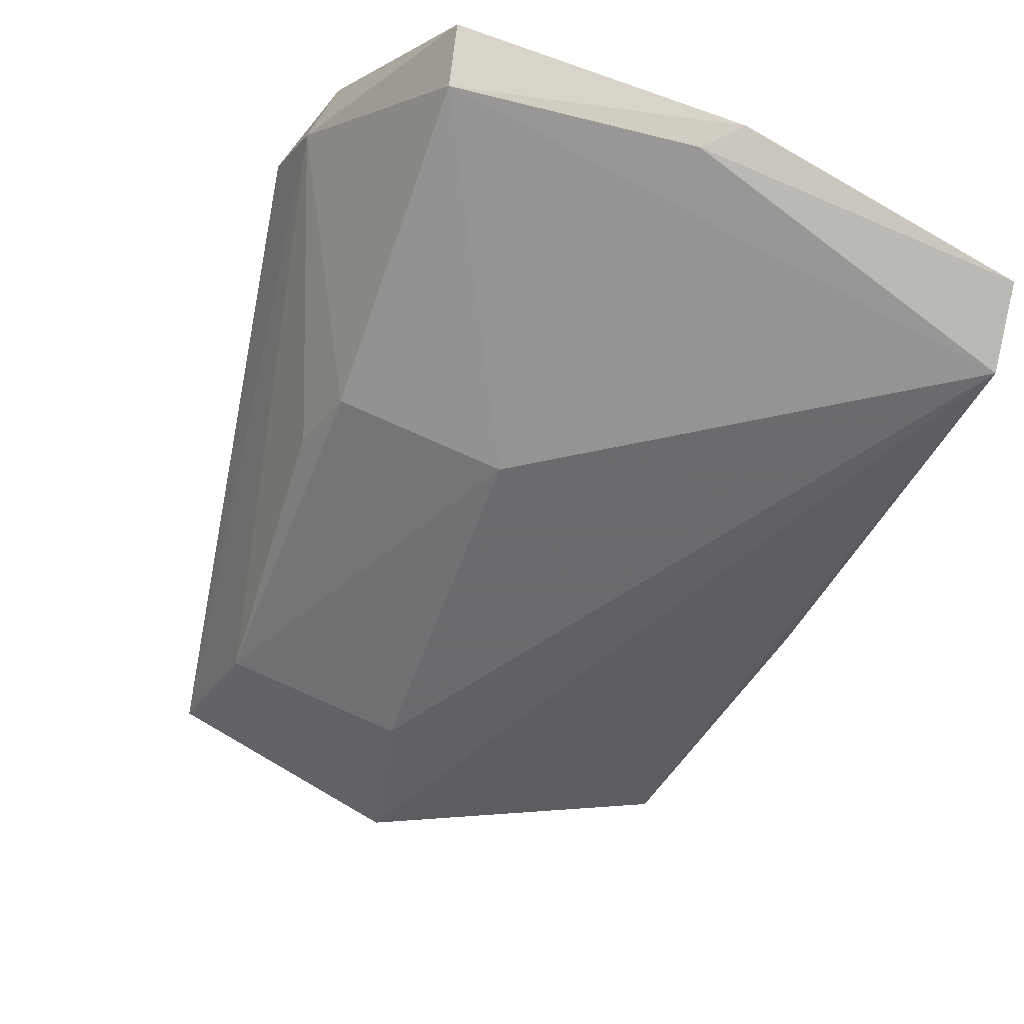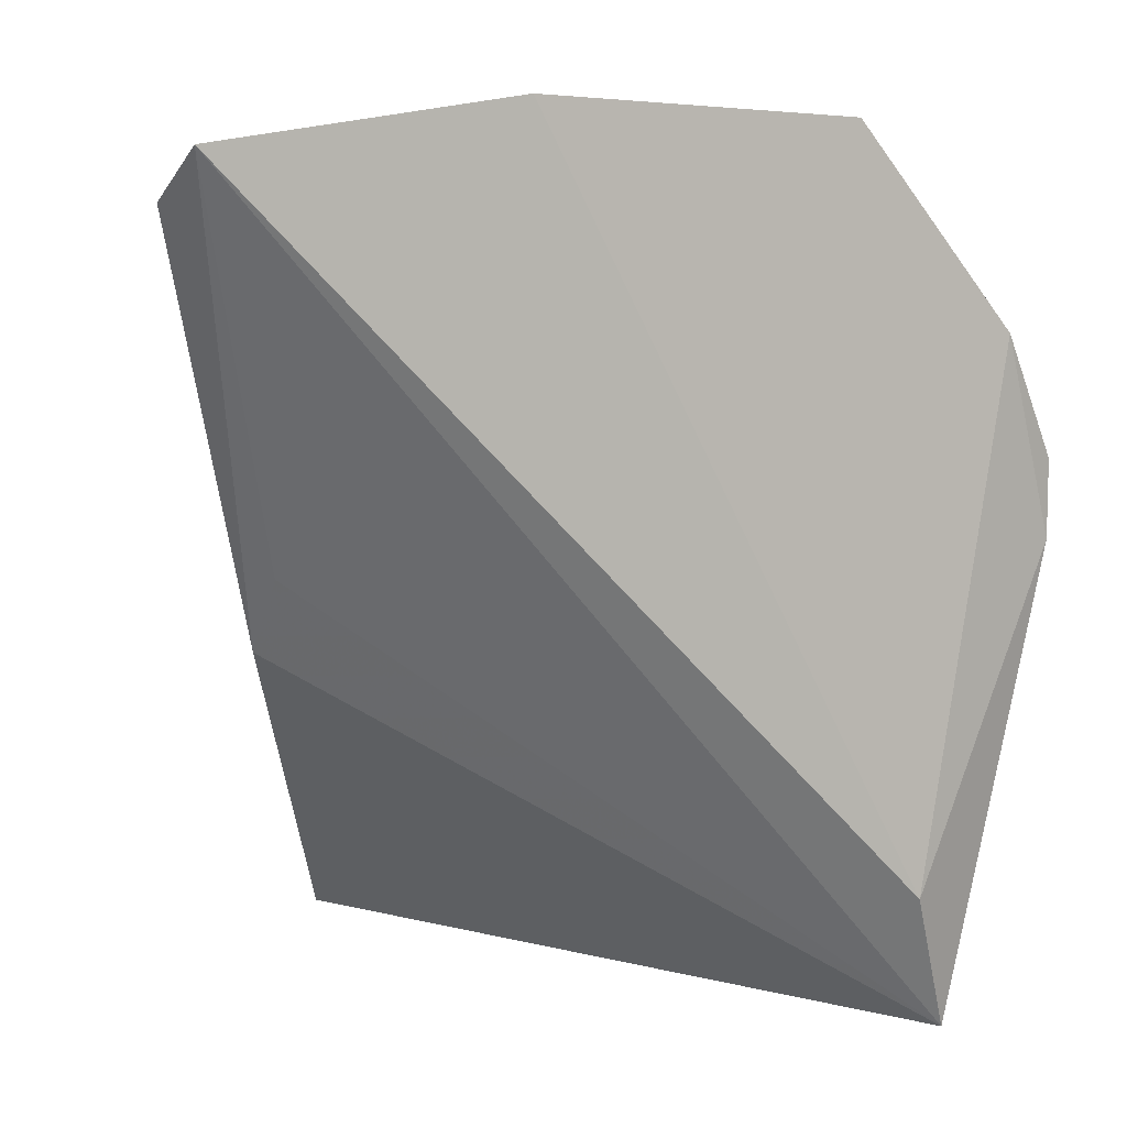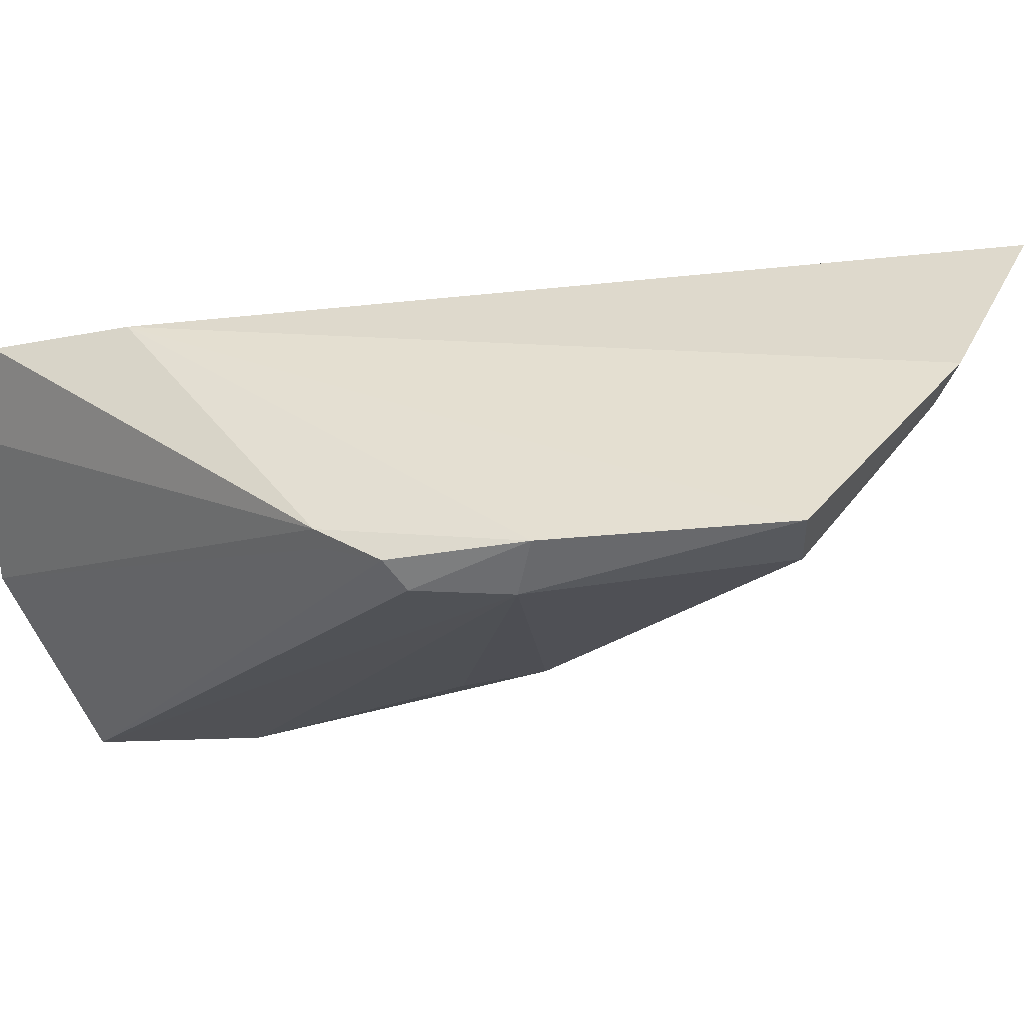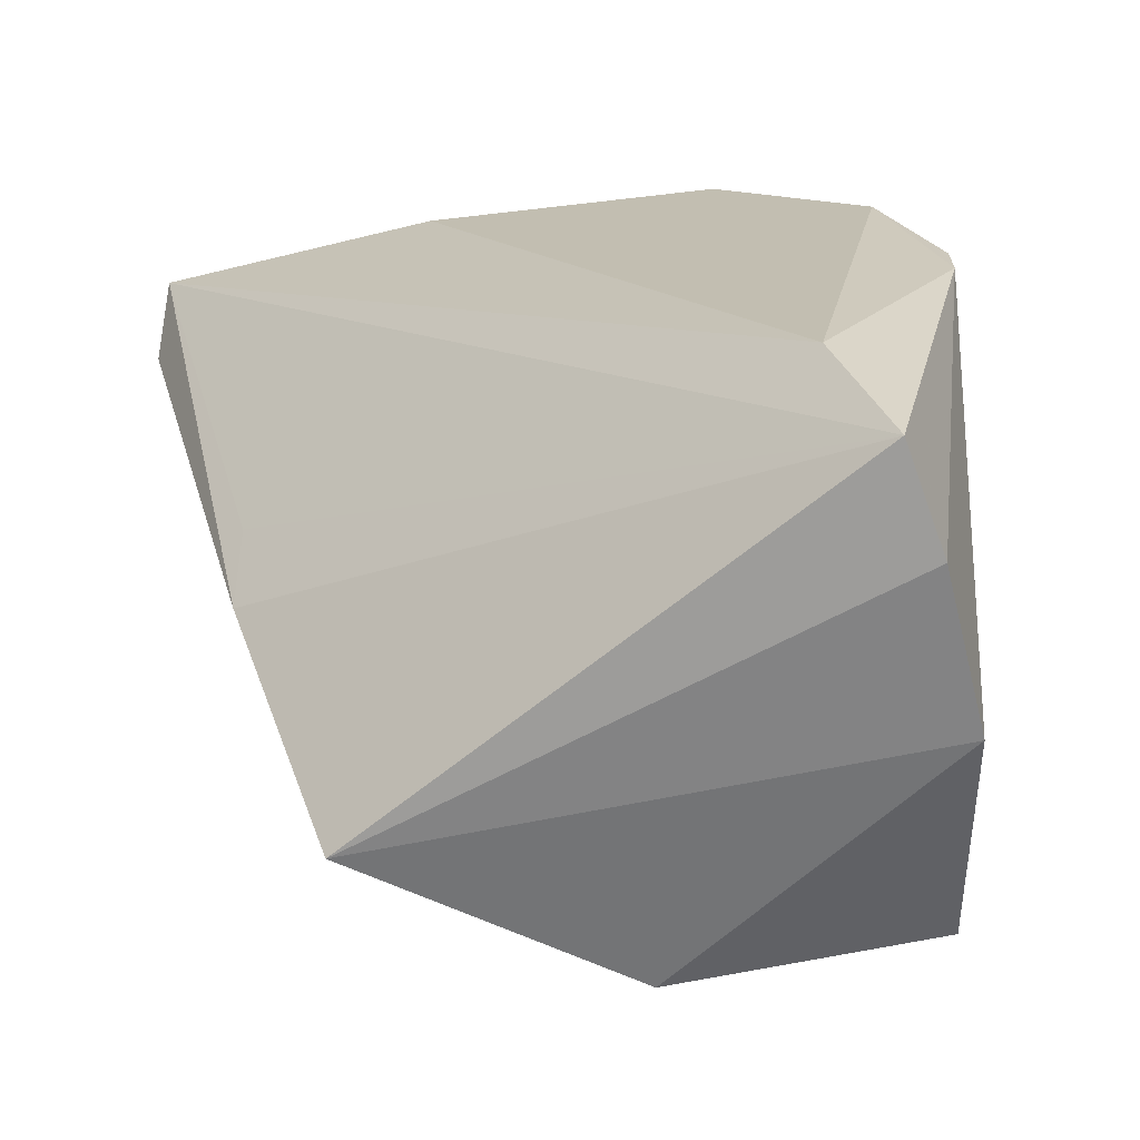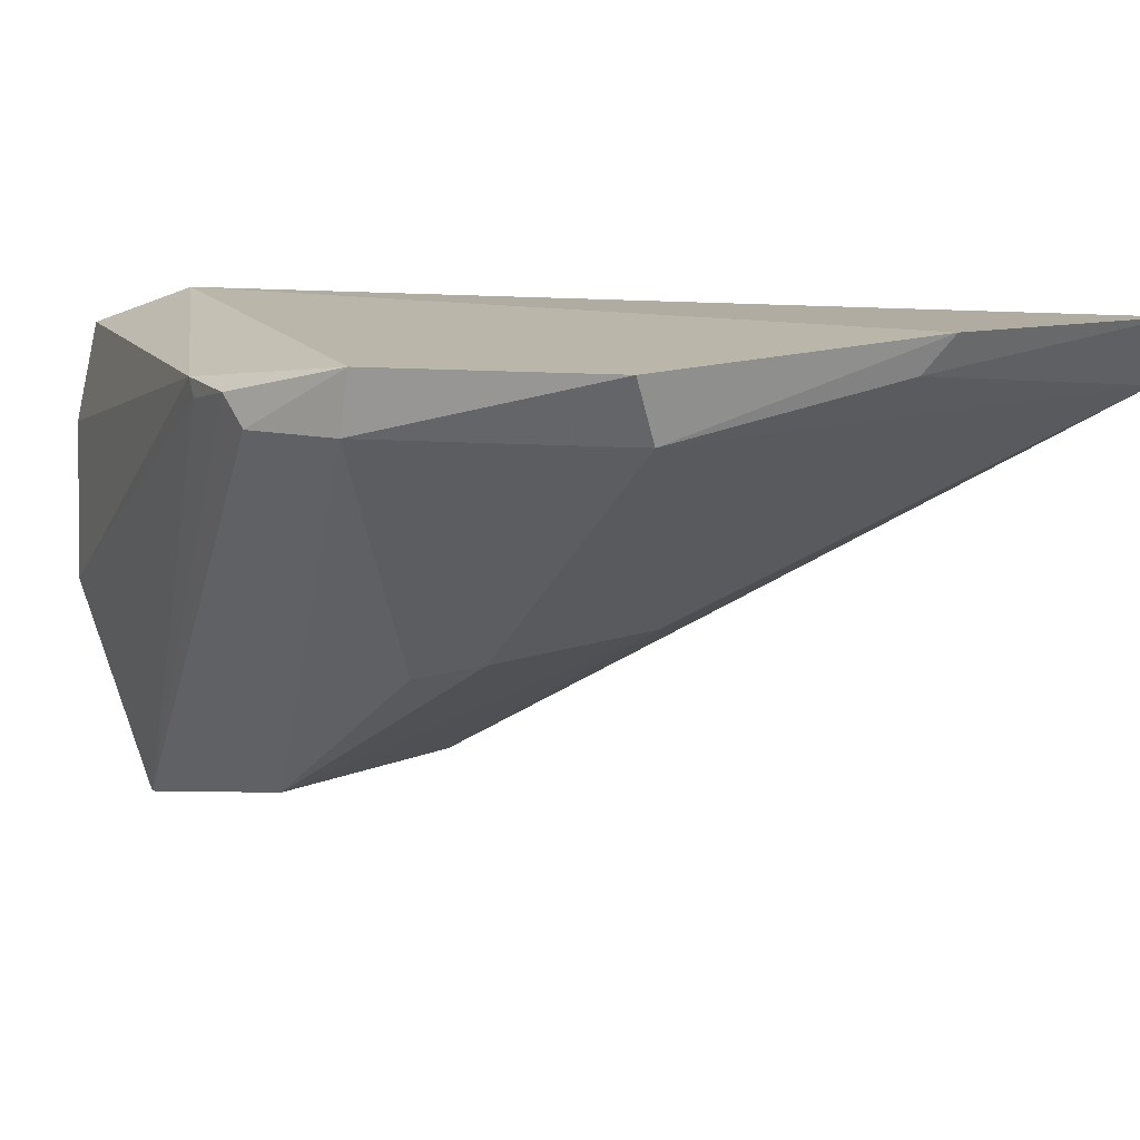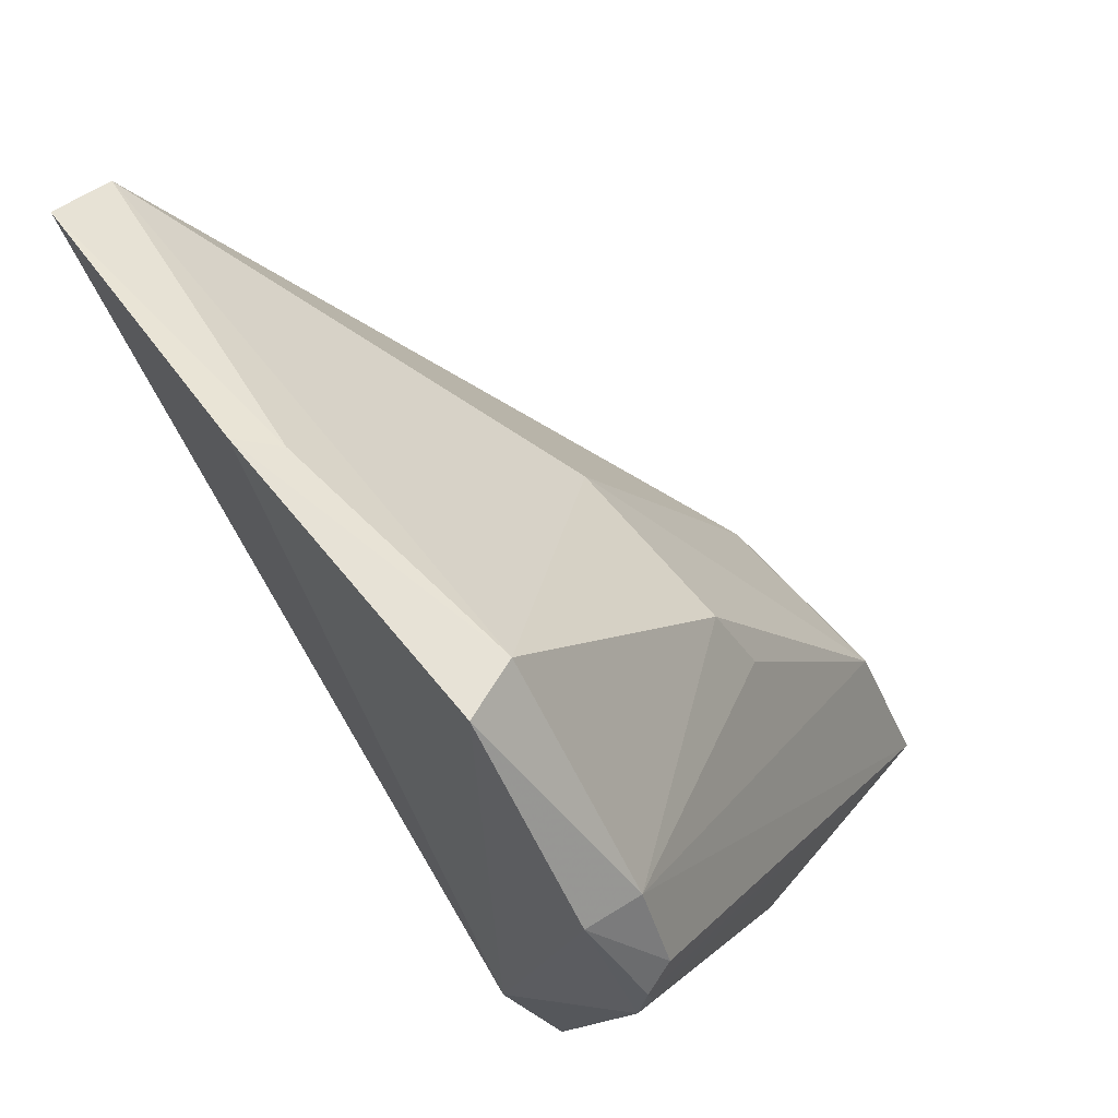
<metadata>
{"format":"obj","ext":"obj","renderer":"f3d","projection":"perspective","resolution":1024,"background":"white","views":[{"elev":60.8,"azim":30.8,"up":"+Z"},{"elev":9.0,"azim":163.4,"up":"+Z"},{"elev":32.0,"azim":-59.1,"up":"+Y"},{"elev":-68.6,"azim":-168.8,"up":"+Z"},{"elev":10.1,"azim":-31.8,"up":"+Y"},{"elev":68.5,"azim":-126.4,"up":"+Z"}]}
</metadata>
<code>
v -0.0725 -0.01798 0.08746
v -0.07172 -0.02035 0.08577
v -0.07804 -0.03002 0.06136
v -0.09749 -0.02274 0.05782
v -0.09233 -0.02073 0.08783
v -0.09694 -0.01911 0.05849
v -0.07516 -0.02526 0.07121
v -0.08357 -0.01915 0.08852
v -0.0939 -0.03511 0.0667
v -0.1006 -0.01968 0.07732
v -0.0756 -0.02353 0.07386
v -0.08699 -0.03622 0.0612
v -0.08595 -0.02812 0.07849
v -0.1005 -0.01945 0.07468
v -0.09328 -0.01861 0.08829
v -0.09866 -0.02077 0.08107
v -0.09631 -0.03602 0.06093
v -0.09779 -0.02844 0.05823
v -0.09233 -0.02859 0.07846
v -0.08713 -0.03441 0.06661
v -0.08253 -0.0179 0.08895
v -0.09858 -0.01868 0.08151
v -0.1003 -0.02073 0.07807
v -0.1005 -0.02009 0.07498
v -0.09365 -0.02938 0.07585
v -0.09538 -0.01762 0.06339
f 6 3 4
f 7 1 2
f 7 2 3
f 7 3 6
f 8 5 2
f 8 2 1
f 11 7 6
f 11 6 1
f 11 1 7
f 12 3 2
f 13 2 5
f 14 6 4
f 16 5 15
f 17 12 9
f 17 9 16
f 18 4 3
f 18 3 12
f 18 12 17
f 18 14 4
f 19 13 5
f 19 9 13
f 19 5 16
f 20 12 2
f 20 2 13
f 20 13 9
f 20 9 12
f 21 15 5
f 21 5 8
f 21 8 1
f 22 14 10
f 22 16 15
f 23 17 16
f 23 10 17
f 23 22 10
f 23 16 22
f 24 18 17
f 24 17 10
f 24 10 14
f 24 14 18
f 25 19 16
f 25 16 9
f 25 9 19
f 26 21 1
f 26 1 6
f 26 6 14
f 26 14 22
f 26 22 15
f 26 15 21

</code>
